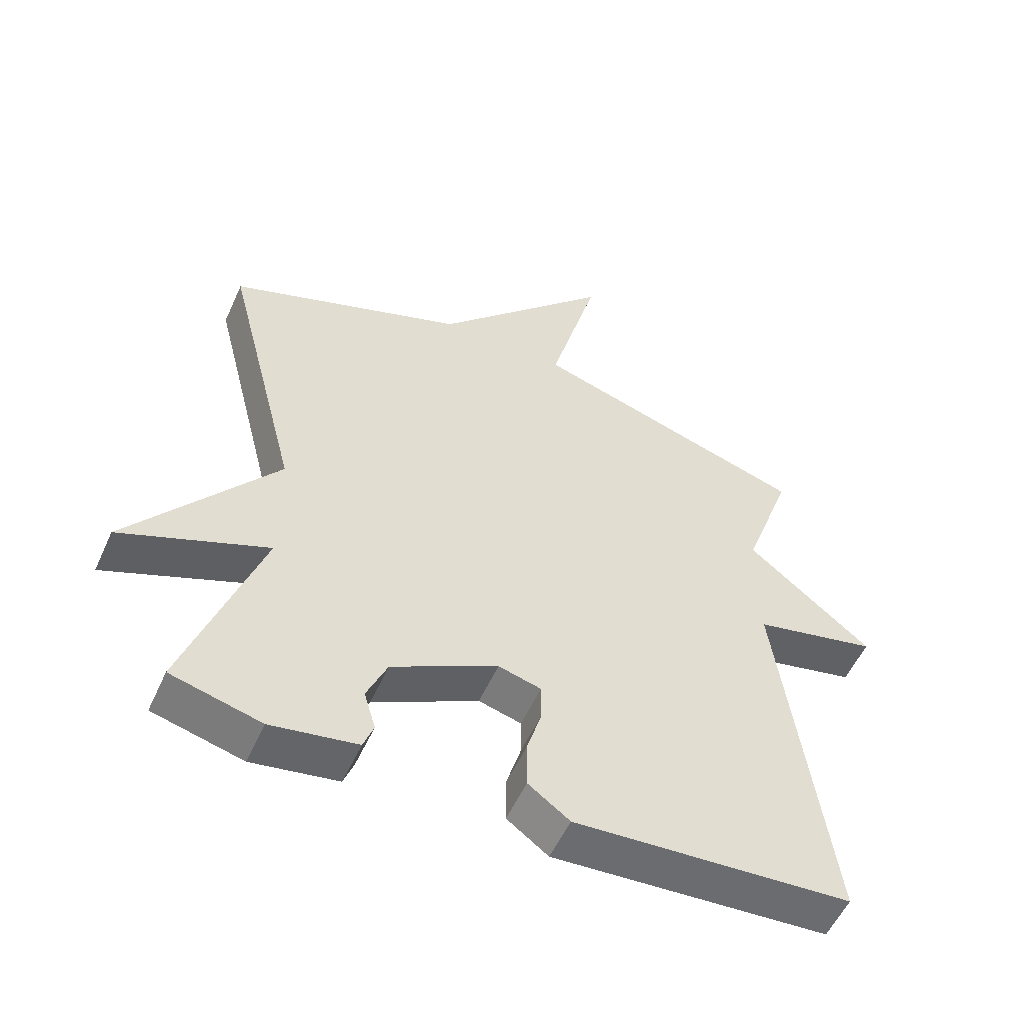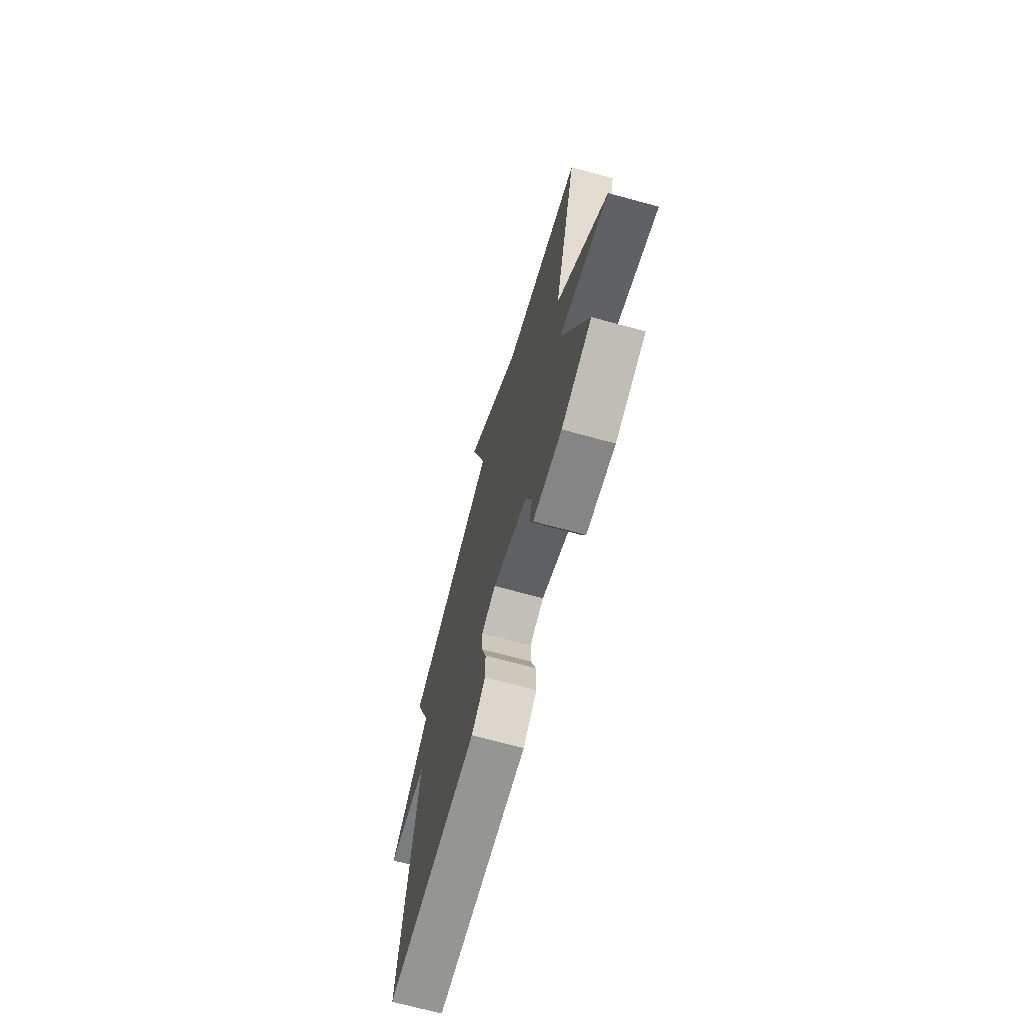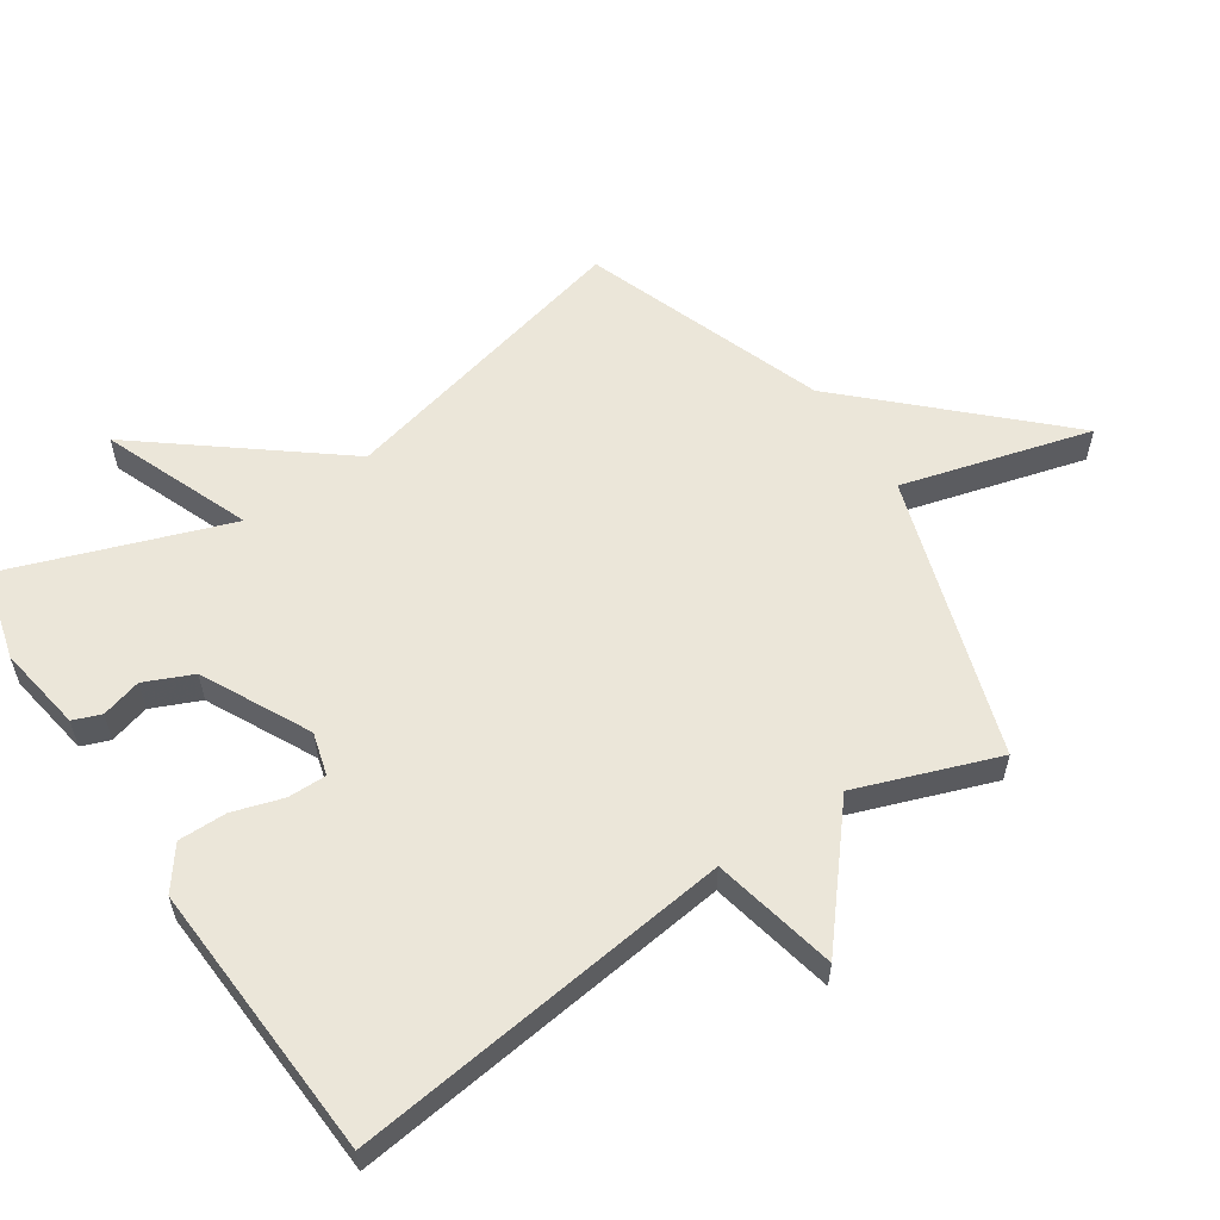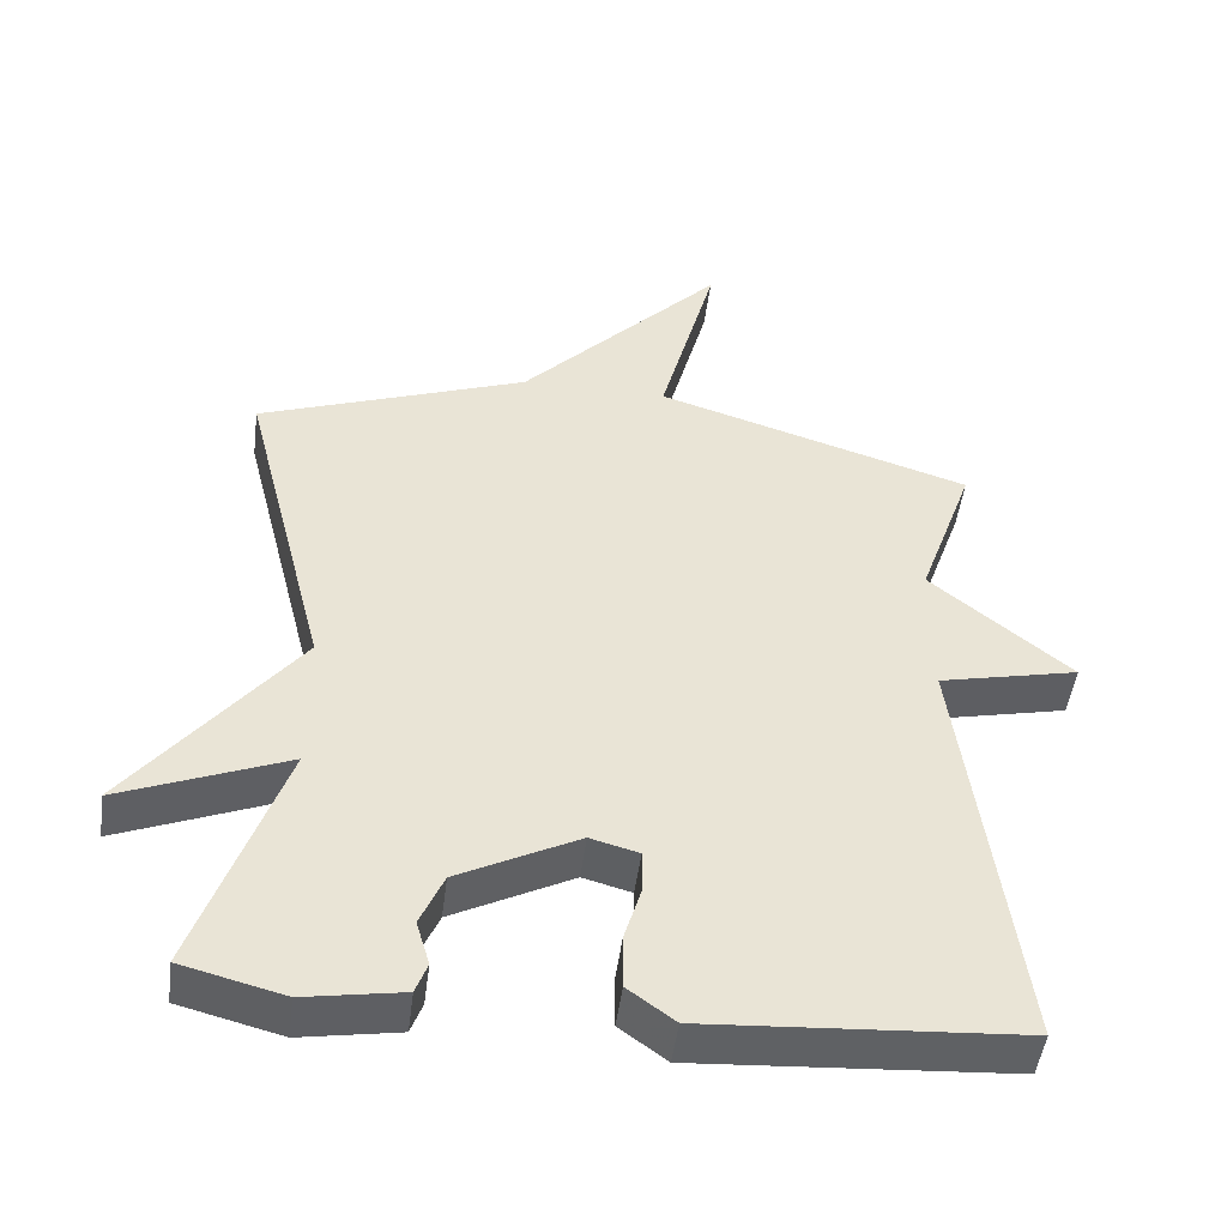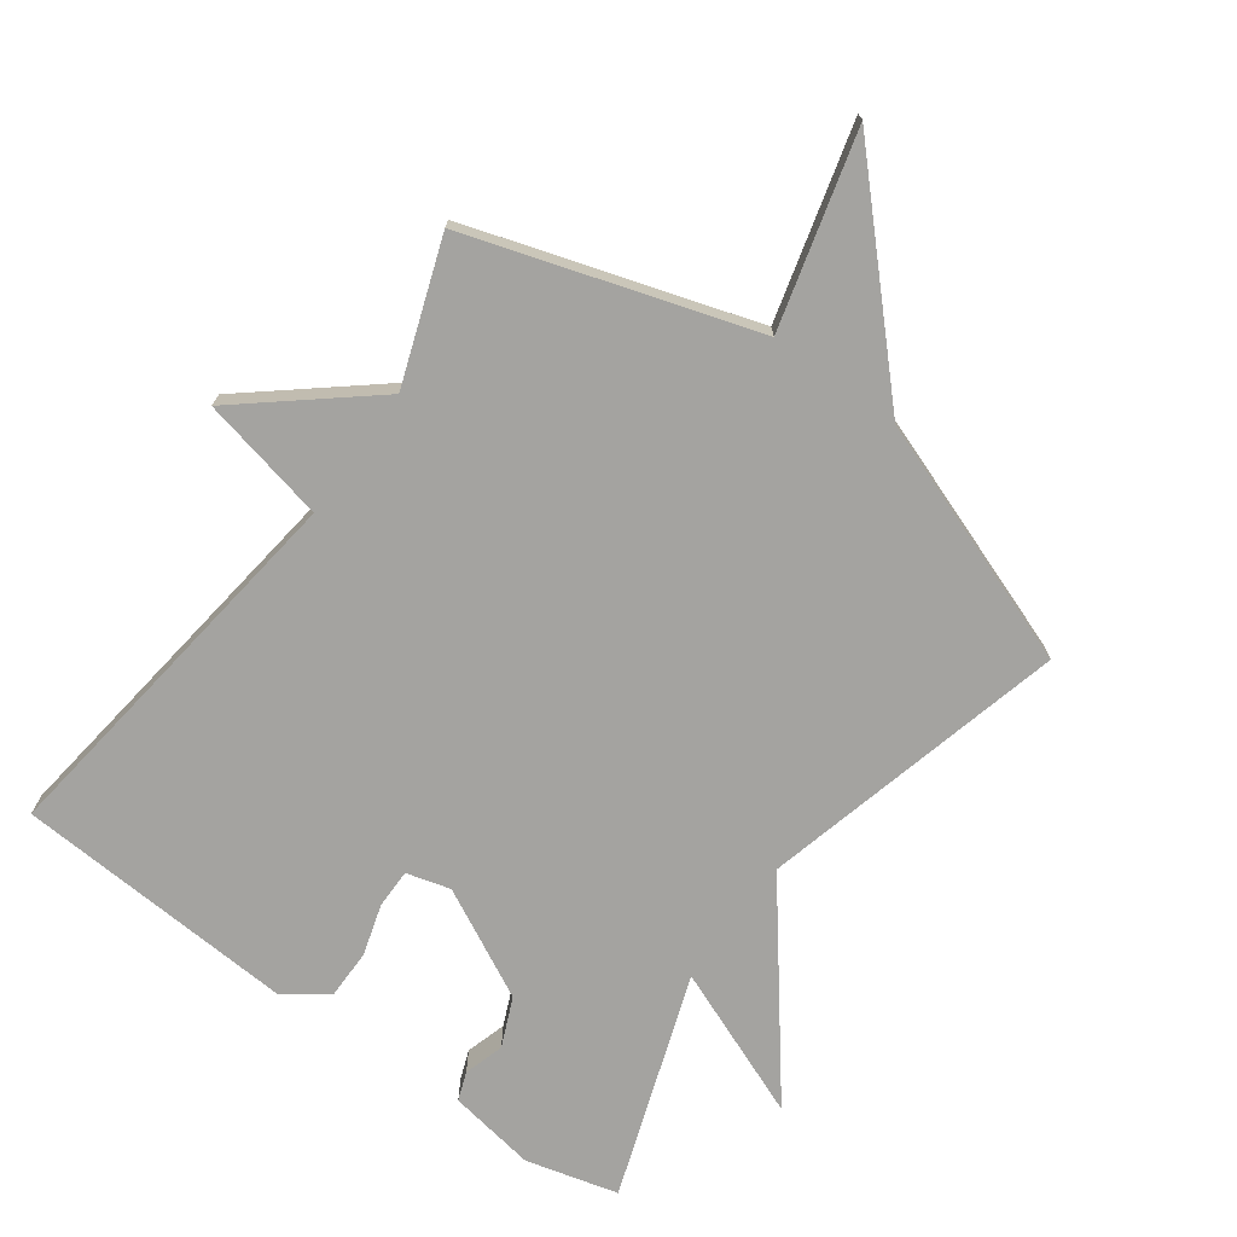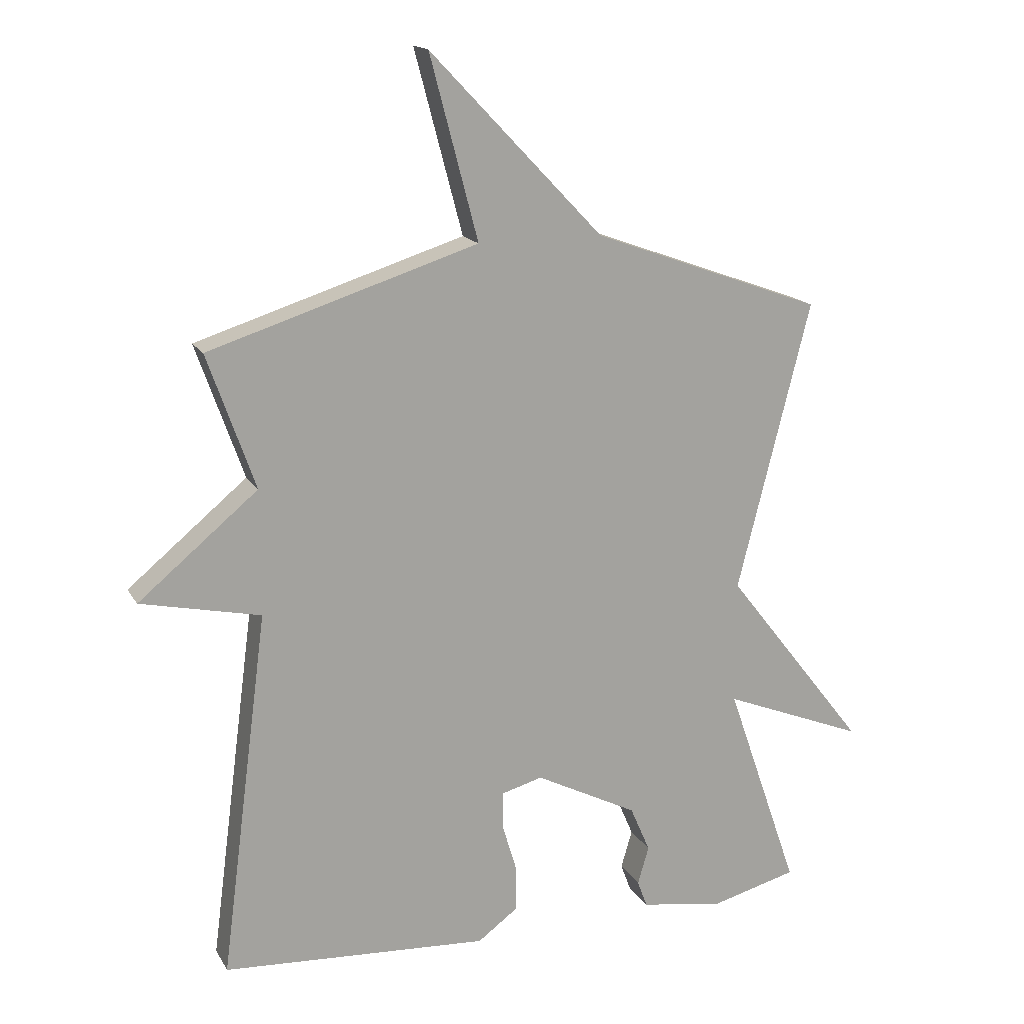
<metadata>
{"format":"obj","ext":"obj","renderer":"f3d","projection":"perspective","resolution":1024,"background":"white","views":[{"elev":-54.9,"azim":155.9,"up":"+Z"},{"elev":-71.0,"azim":74.8,"up":"+Z"},{"elev":57.6,"azim":-123.3,"up":"+Y"},{"elev":-48.3,"azim":172.7,"up":"+Z"},{"elev":-72.8,"azim":-35.9,"up":"+Y"},{"elev":16.5,"azim":-21.0,"up":"+Z"}]}
</metadata>
<code>
v -0.5 0.07 0.5
v -0.07 0.07 0.635
v -0.147 0.07 0.926
v 0.13 0.07 0.635
v 0.5 0.07 0.5
v 0.383 0.07 0.037
v 0.61 0.07 -0.254
v 0.383 0.07 -0.163
v 0.5 0.07 -0.5
v 0.361 0.07 -0.536
v 0.228 0.07 -0.514
v 0.212 0.07 -0.471
v 0.23 0.07 -0.41
v 0.198 0.07 -0.336
v 0.034 0.07 -0.252
v -0.032 0.07 -0.27
v -0.032 0.07 -0.329
v -0.009 0.07 -0.406
v -0.009 0.07 -0.48
v -0.073 0.07 -0.527
v -0.5 0.07 -0.5
v -0.424 0.07 0.085
v -0.615 0.07 0.127
v -0.424 0.07 0.285
v -0.5 0 0.5
v -0.07 0 0.635
v -0.147 0 0.926
v 0.13 0 0.635
v 0.5 0 0.5
v 0.383 0 0.037
v 0.61 0 -0.254
v 0.383 0 -0.163
v 0.5 0 -0.5
v 0.361 0 -0.536
v 0.228 0 -0.514
v 0.212 0 -0.471
v 0.23 0 -0.41
v 0.198 0 -0.336
v 0.034 0 -0.252
v -0.032 0 -0.27
v -0.032 0 -0.329
v -0.009 0 -0.406
v -0.009 0 -0.48
v -0.073 0 -0.527
v -0.5 0 -0.5
v -0.424 0 0.085
v -0.615 0 0.127
v -0.424 0 0.285
f 22 23 24
f 20 21 22
f 19 20 22
f 18 19 22
f 17 18 22
f 16 17 22 24
f 24 1 2
f 16 24 2
f 15 16 2
f 11 12 13
f 10 11 13
f 9 10 13
f 8 9 13
f 8 13 14
f 6 7 8
f 14 15 2
f 8 14 2
f 6 8 2
f 6 2 3 4
f 4 5 6
f 48 47 46
f 46 45 44
f 46 44 43
f 46 43 42
f 46 42 41
f 48 46 41 40
f 26 25 48
f 26 48 40
f 26 40 39
f 37 36 35
f 37 35 34
f 37 34 33
f 37 33 32
f 38 37 32
f 32 31 30
f 26 39 38
f 26 38 32
f 26 32 30
f 28 27 26 30
f 30 29 28
f 1 25 26 2
f 2 26 27 3
f 3 27 28 4
f 4 28 29 5
f 5 29 30 6
f 6 30 31 7
f 7 31 32 8
f 8 32 33 9
f 9 33 34 10
f 10 34 35 11
f 11 35 36 12
f 12 36 37 13
f 13 37 38 14
f 14 38 39 15
f 15 39 40 16
f 16 40 41 17
f 17 41 42 18
f 18 42 43 19
f 19 43 44 20
f 20 44 45 21
f 21 45 46 22
f 22 46 47 23
f 23 47 48 24
f 24 48 25 1

</code>
